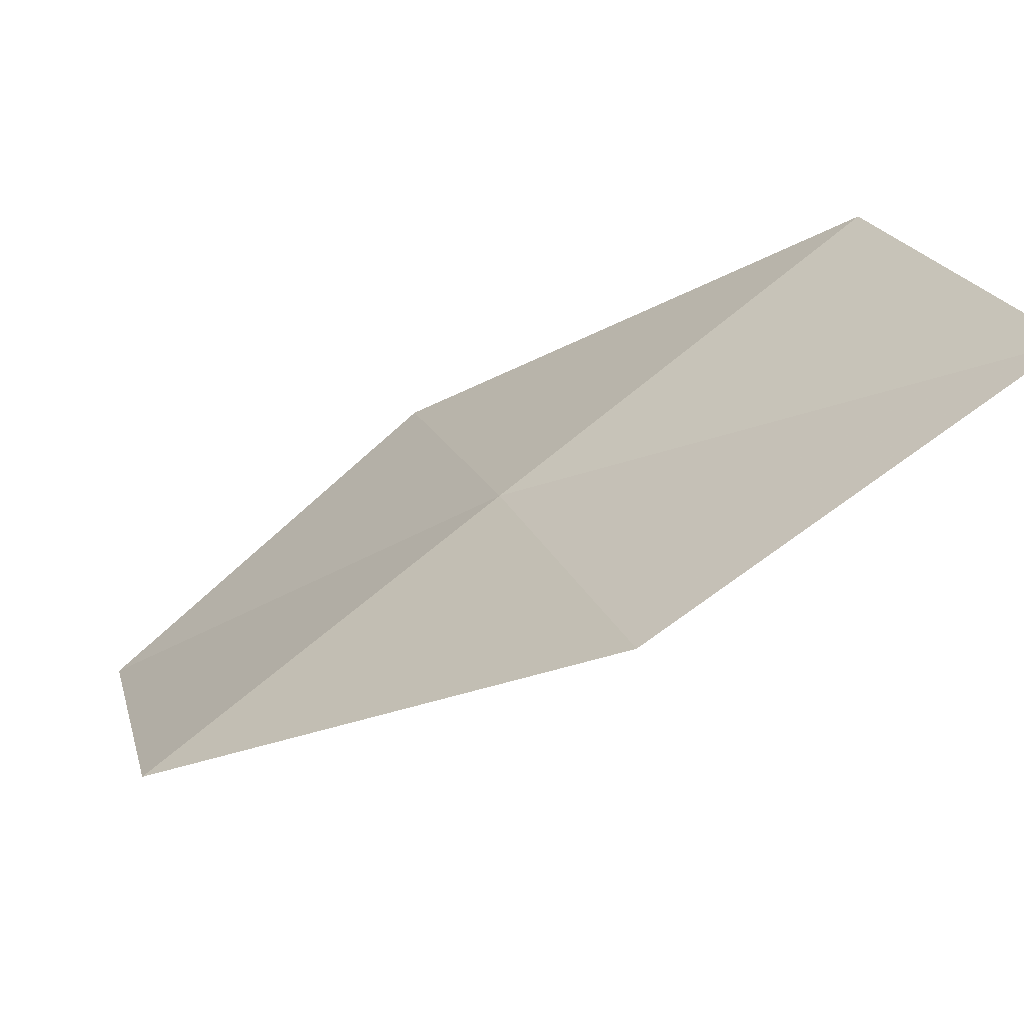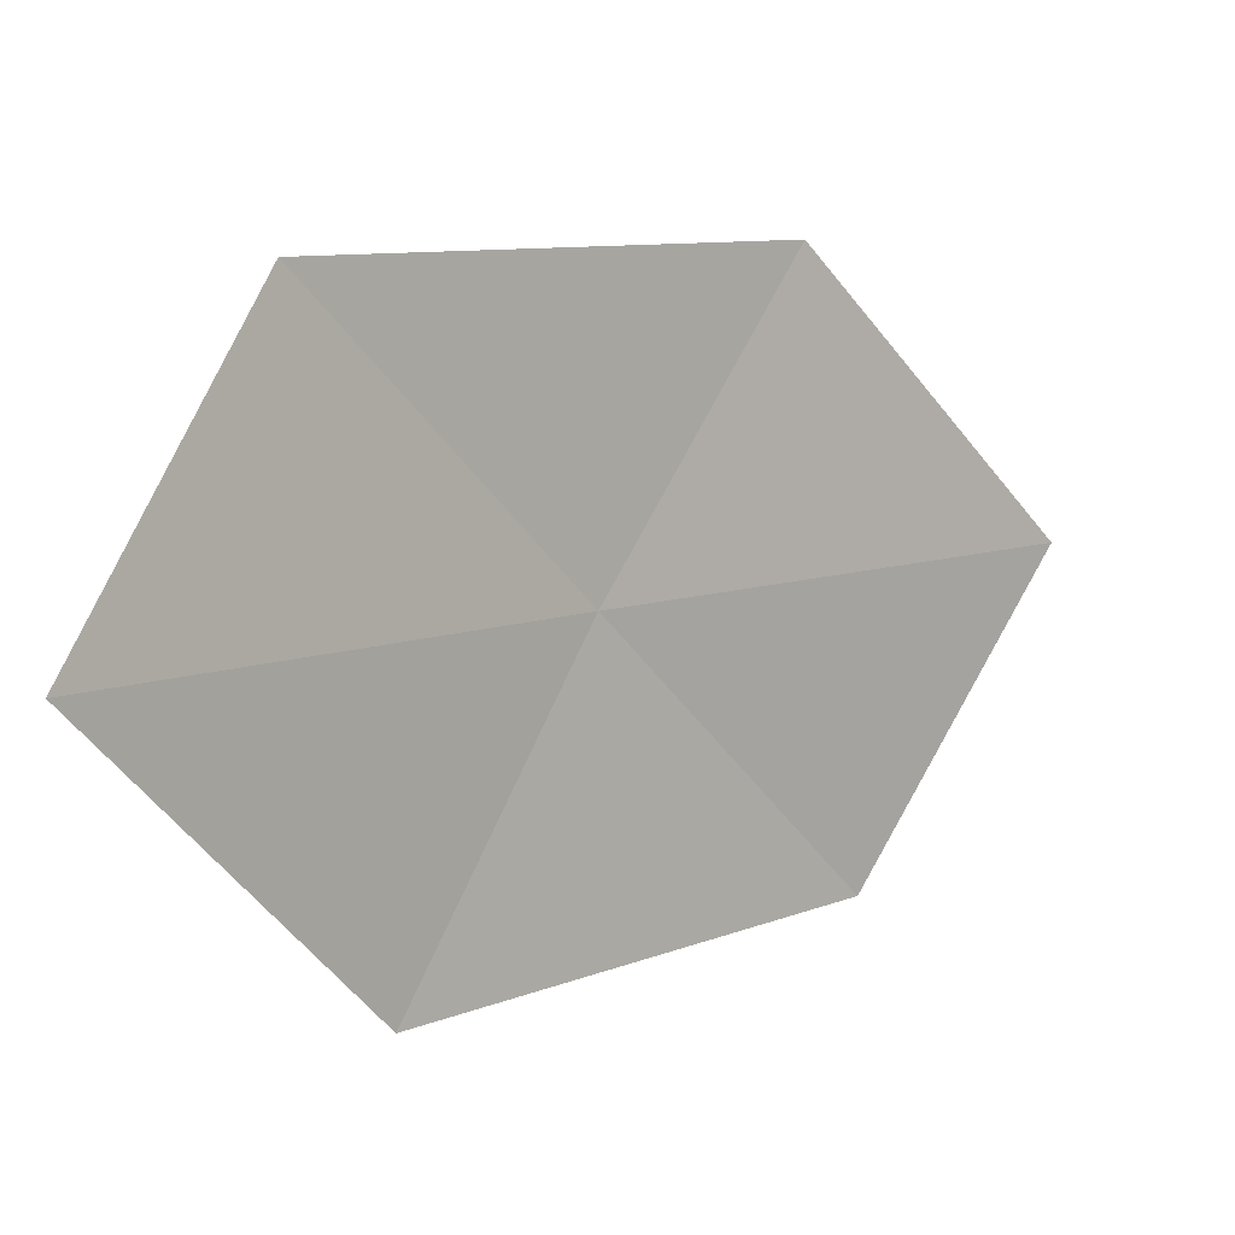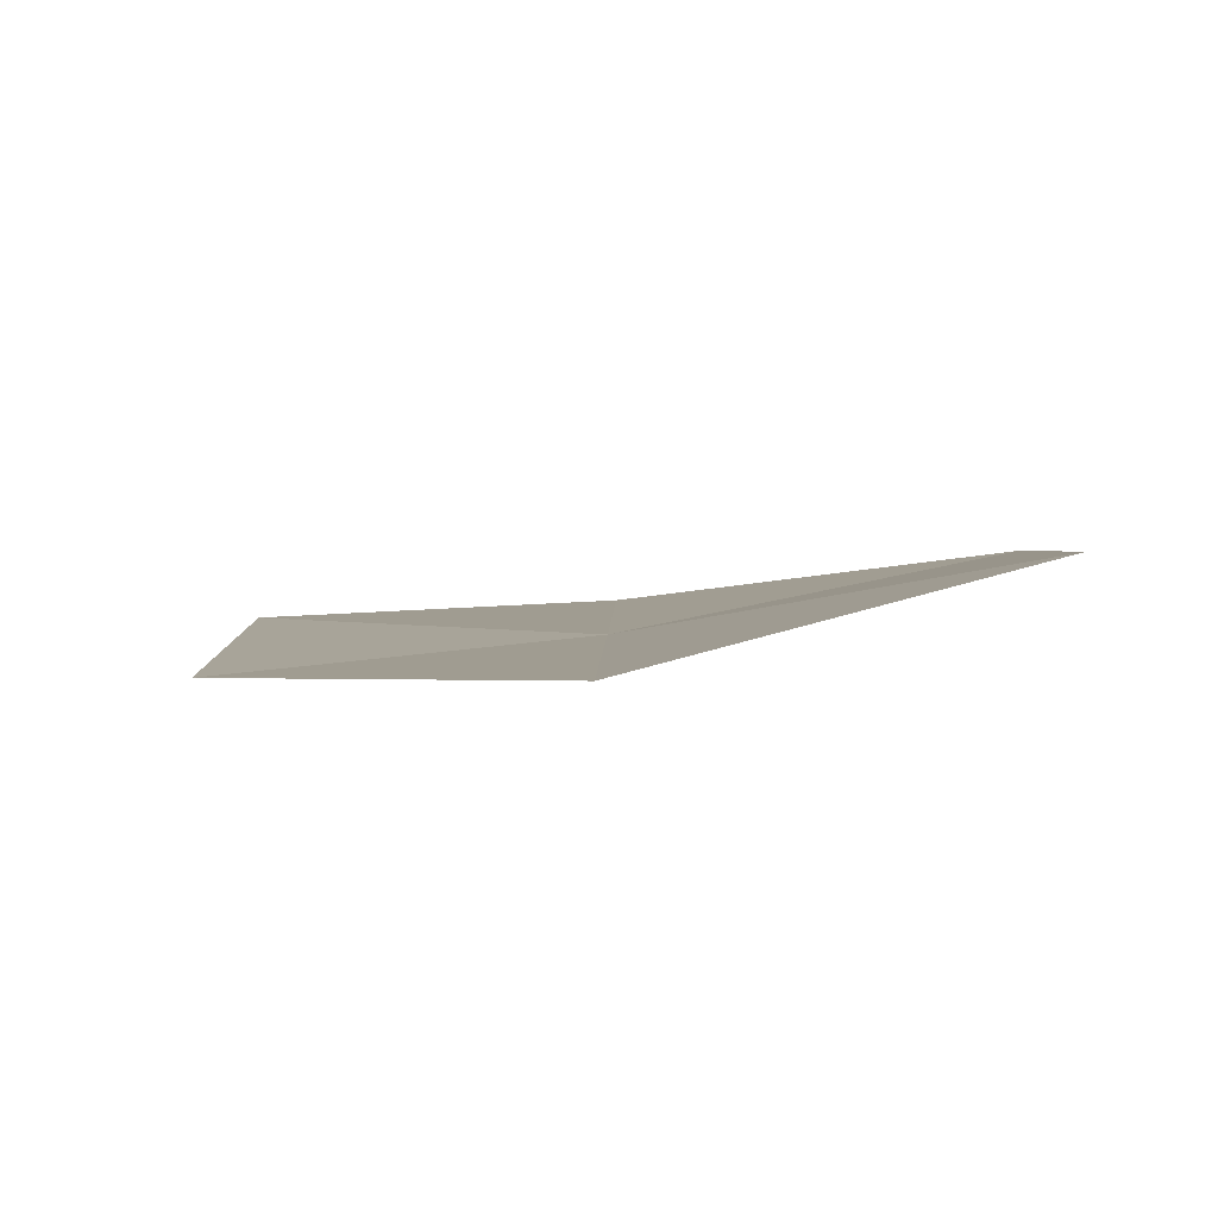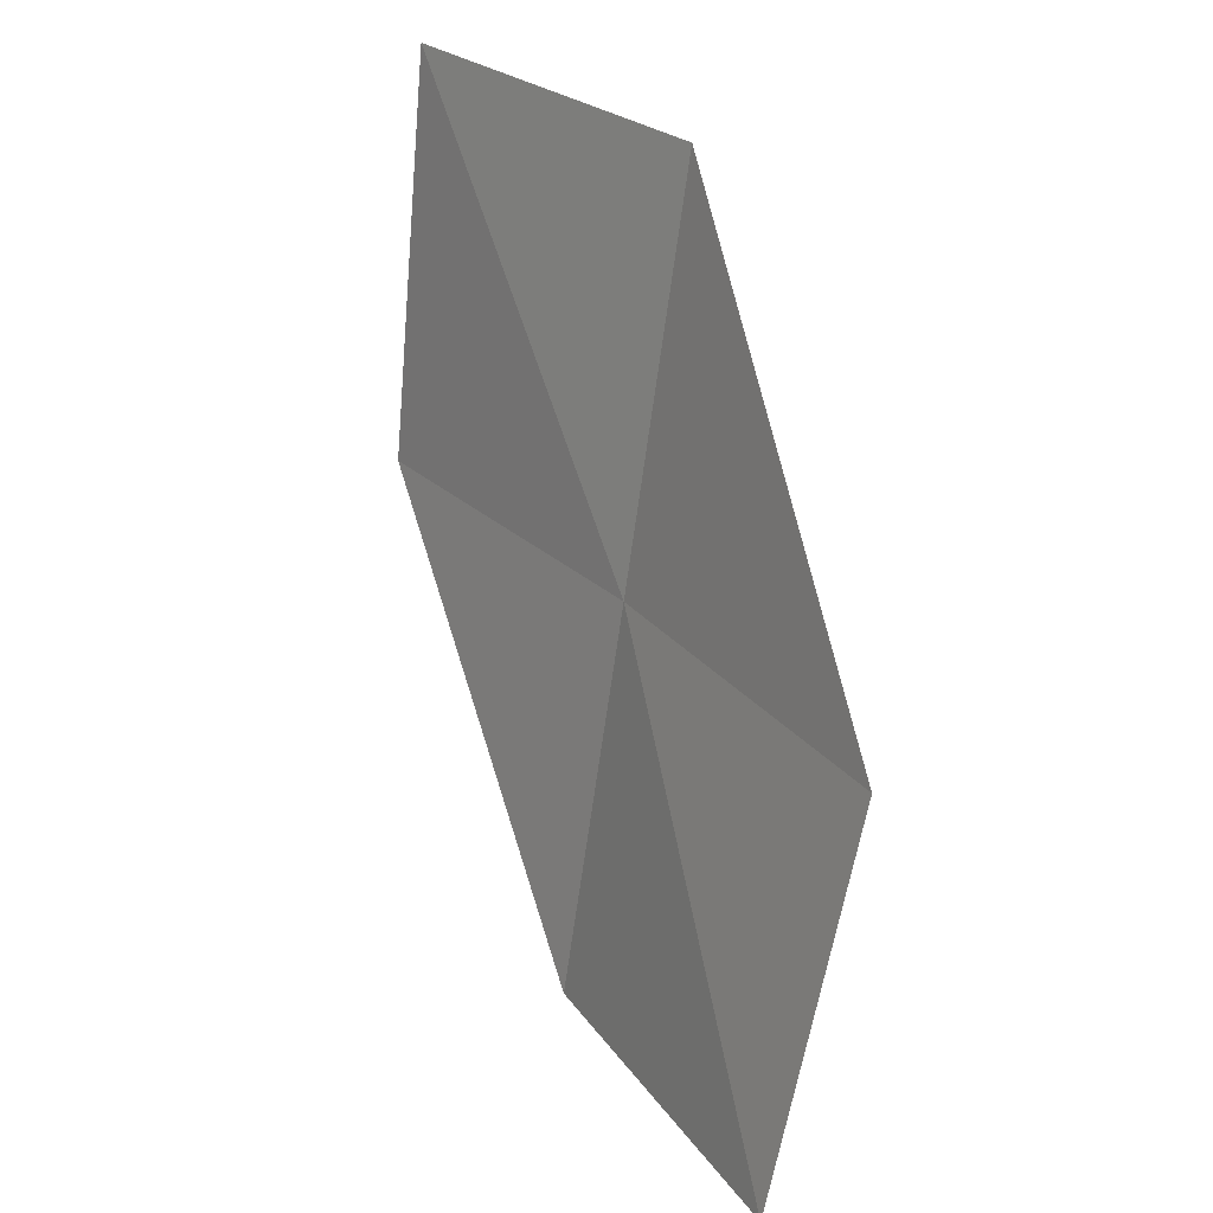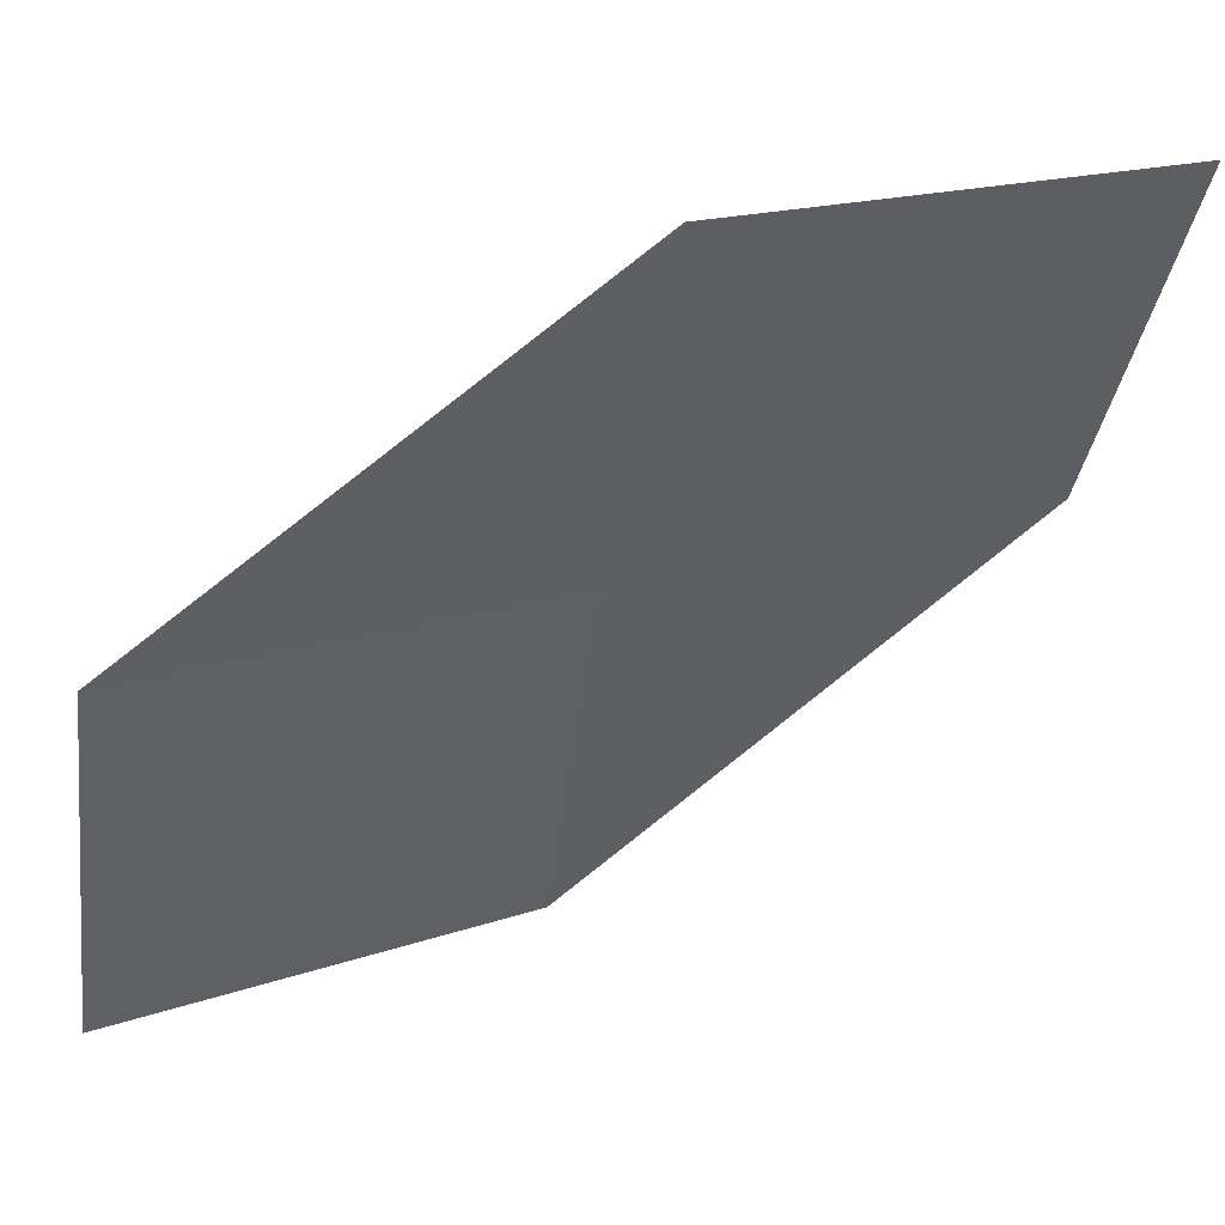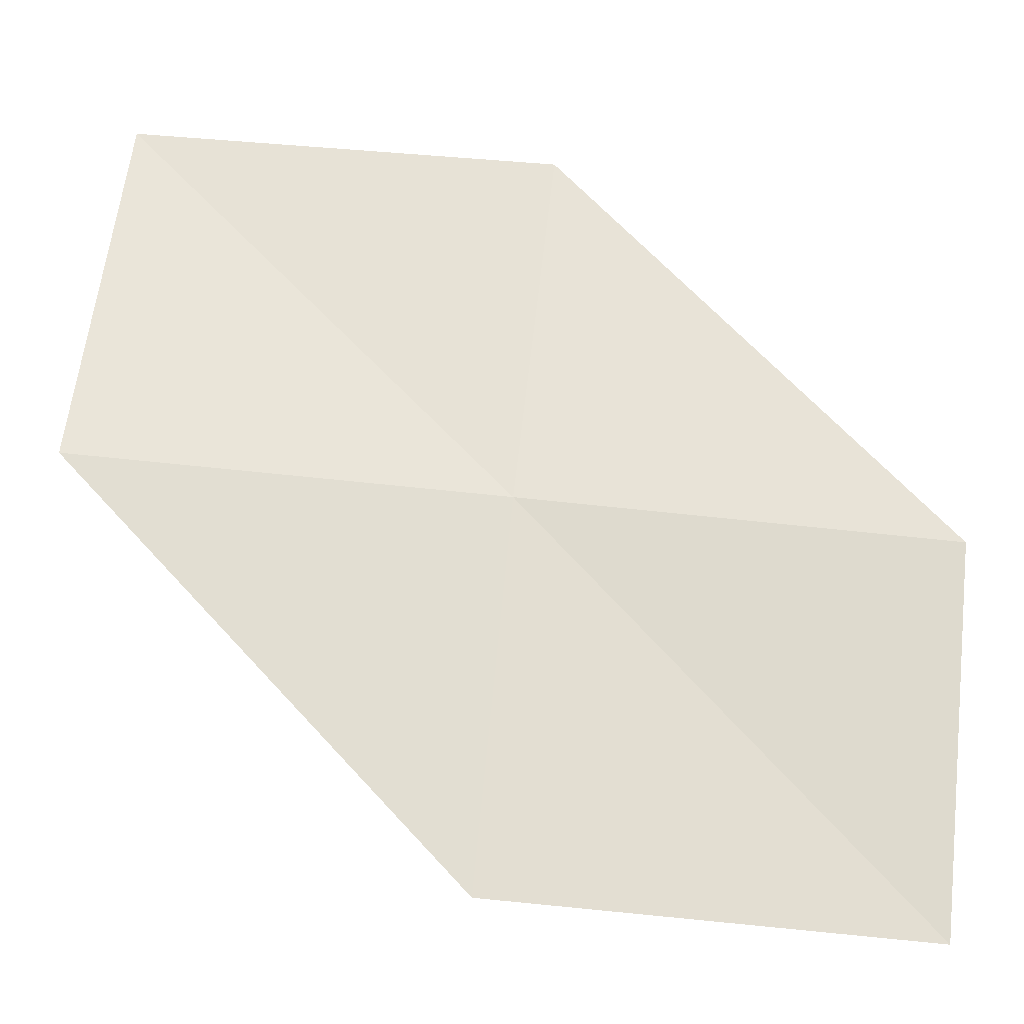
<metadata>
{"format":"obj","ext":"obj","renderer":"f3d","projection":"perspective","resolution":1024,"background":"white","views":[{"elev":77.6,"azim":-119.9,"up":"+Y"},{"elev":-49.4,"azim":-140.3,"up":"+Y"},{"elev":-76.3,"azim":-48.0,"up":"+Z"},{"elev":28.7,"azim":-1.1,"up":"+Z"},{"elev":13.2,"azim":-105.4,"up":"+Y"},{"elev":7.7,"azim":100.4,"up":"+Y"}]}
</metadata>
<code>
v 13.19 8.978 9.264
v 13.98 7.607 9.271
v 13.65 7.424 7.552
v 12.94 8.811 7.528
v 13.43 9.143 11.03
v 12.25 10.27 9.259
v 12.41 10.4 11.03
f 1 3 2
f 1 4 3
f 1 2 5
f 1 6 4
f 1 5 7
f 1 7 6

</code>
